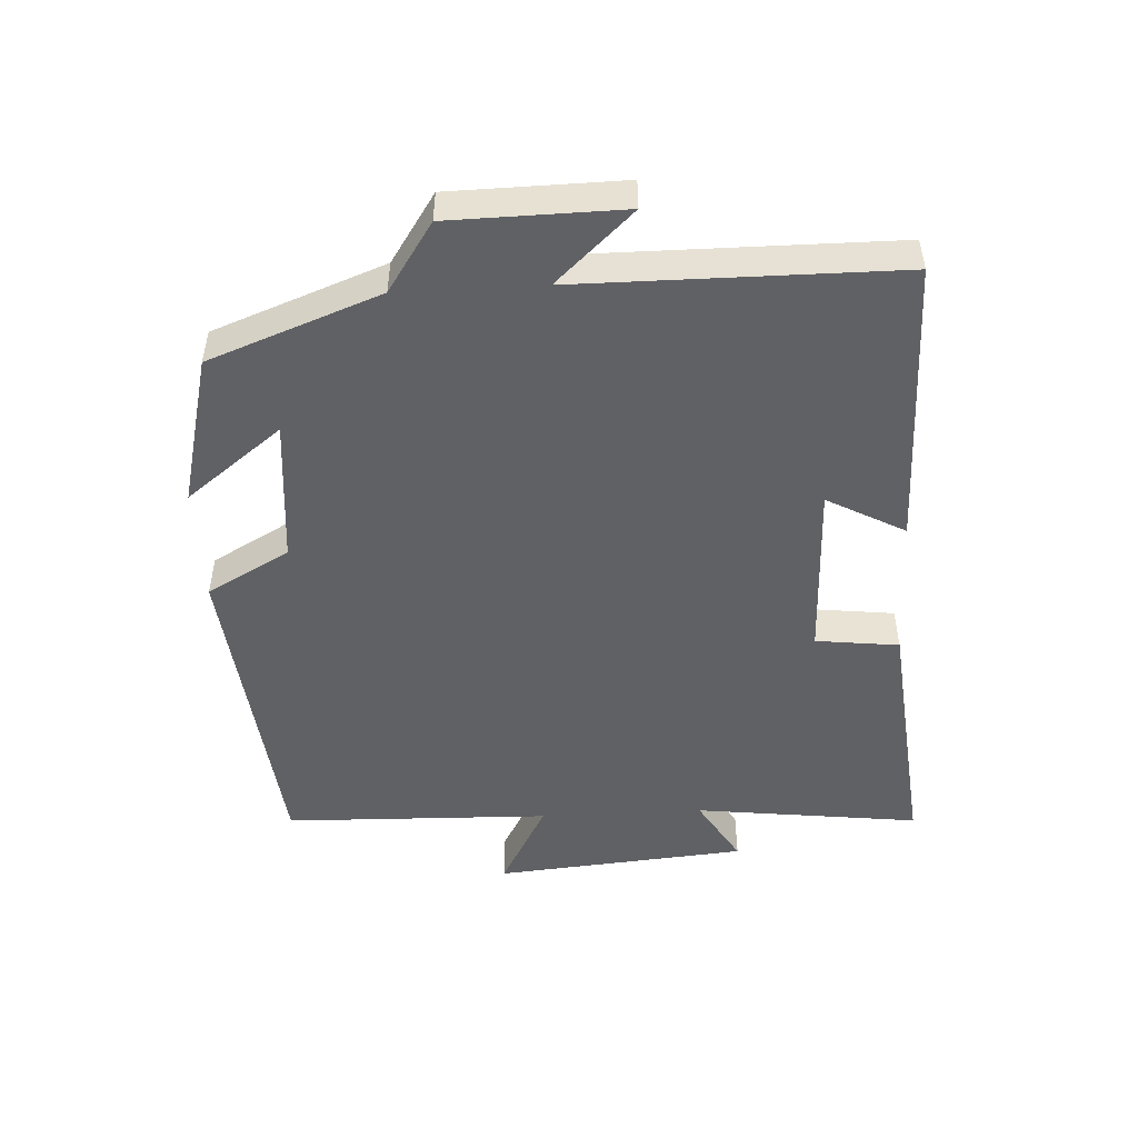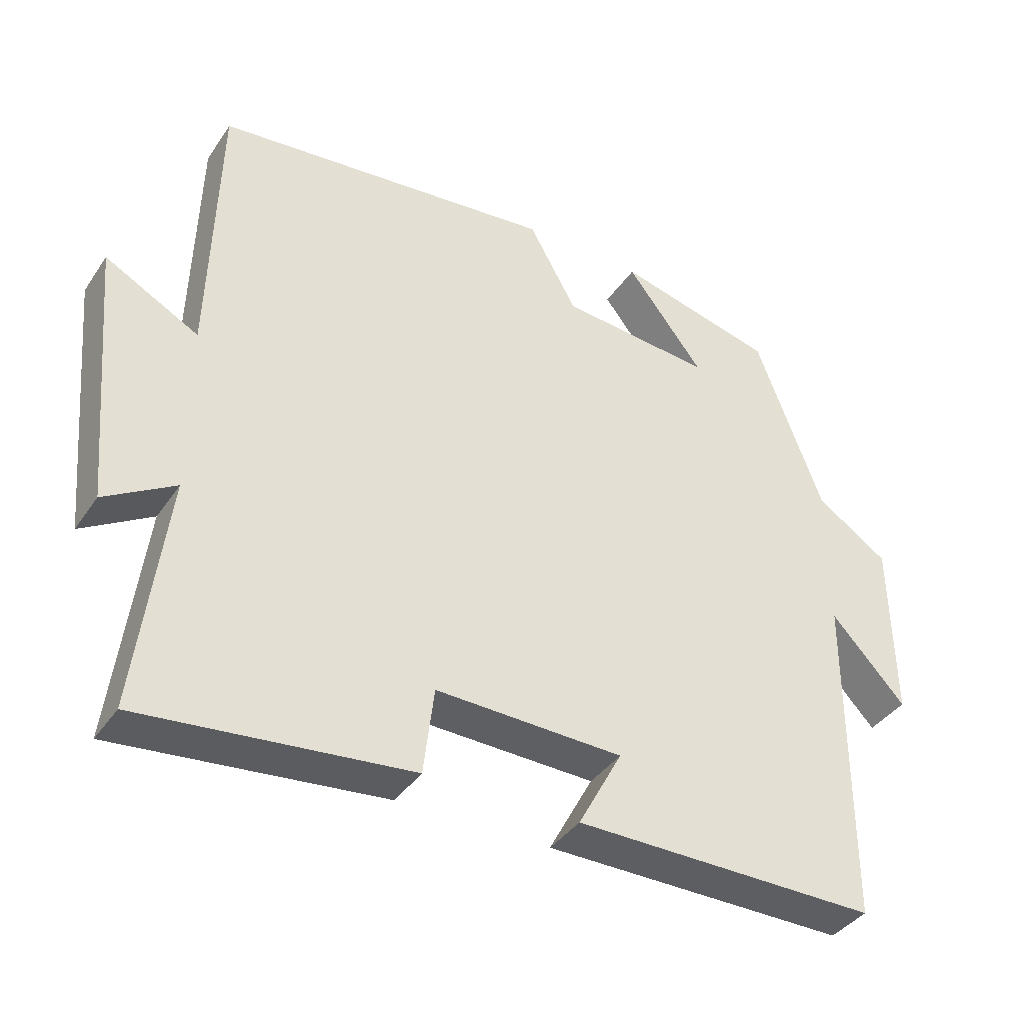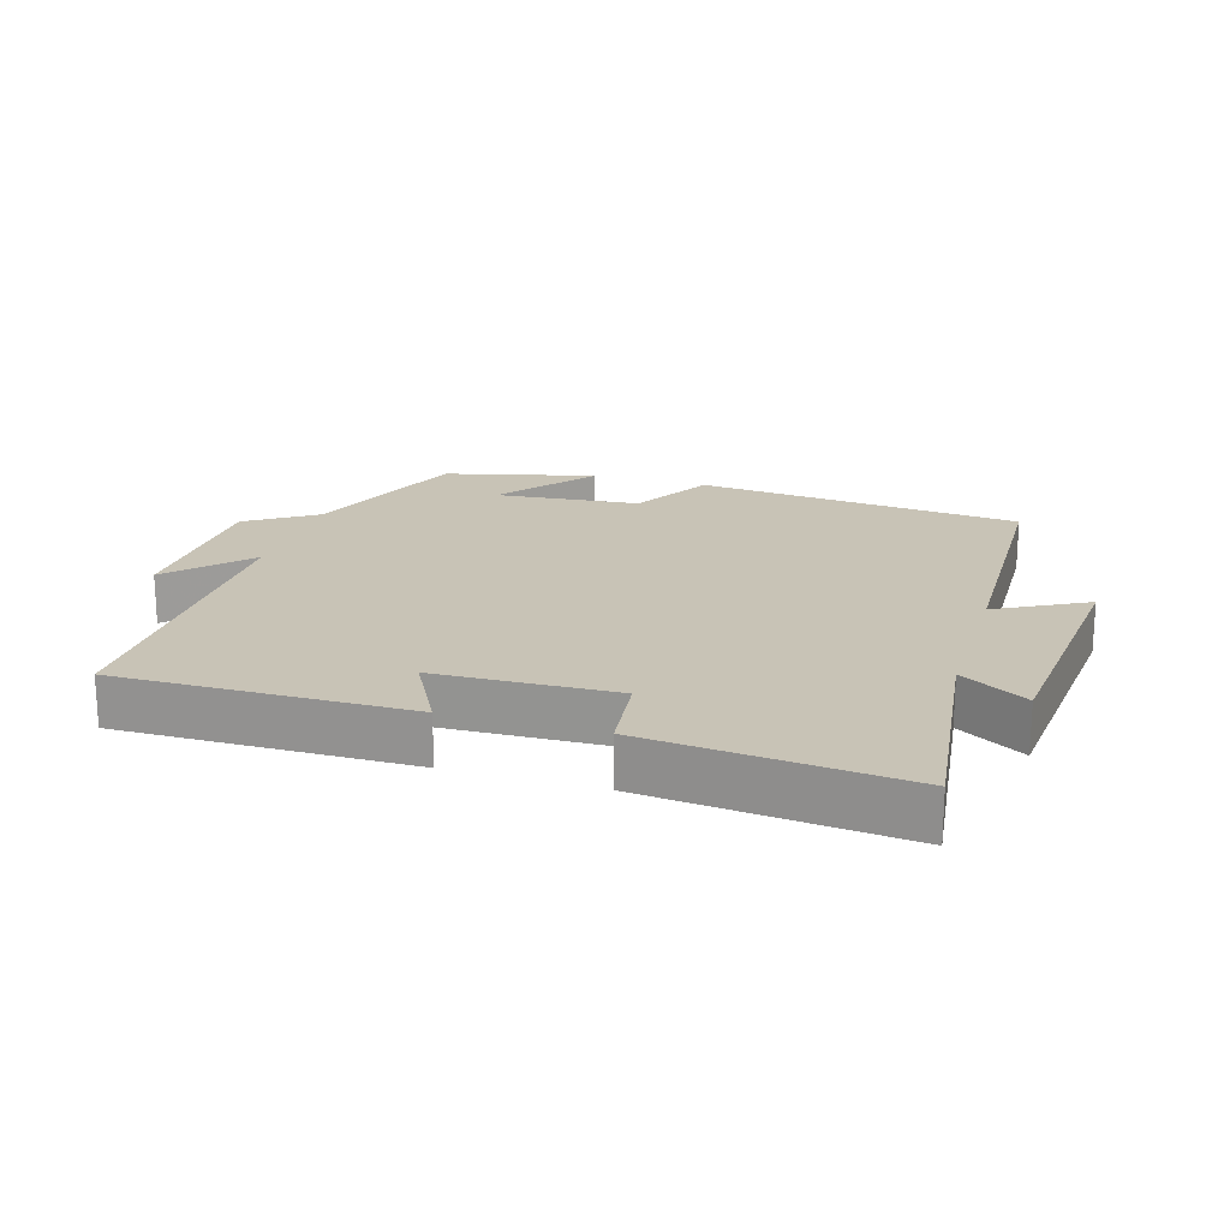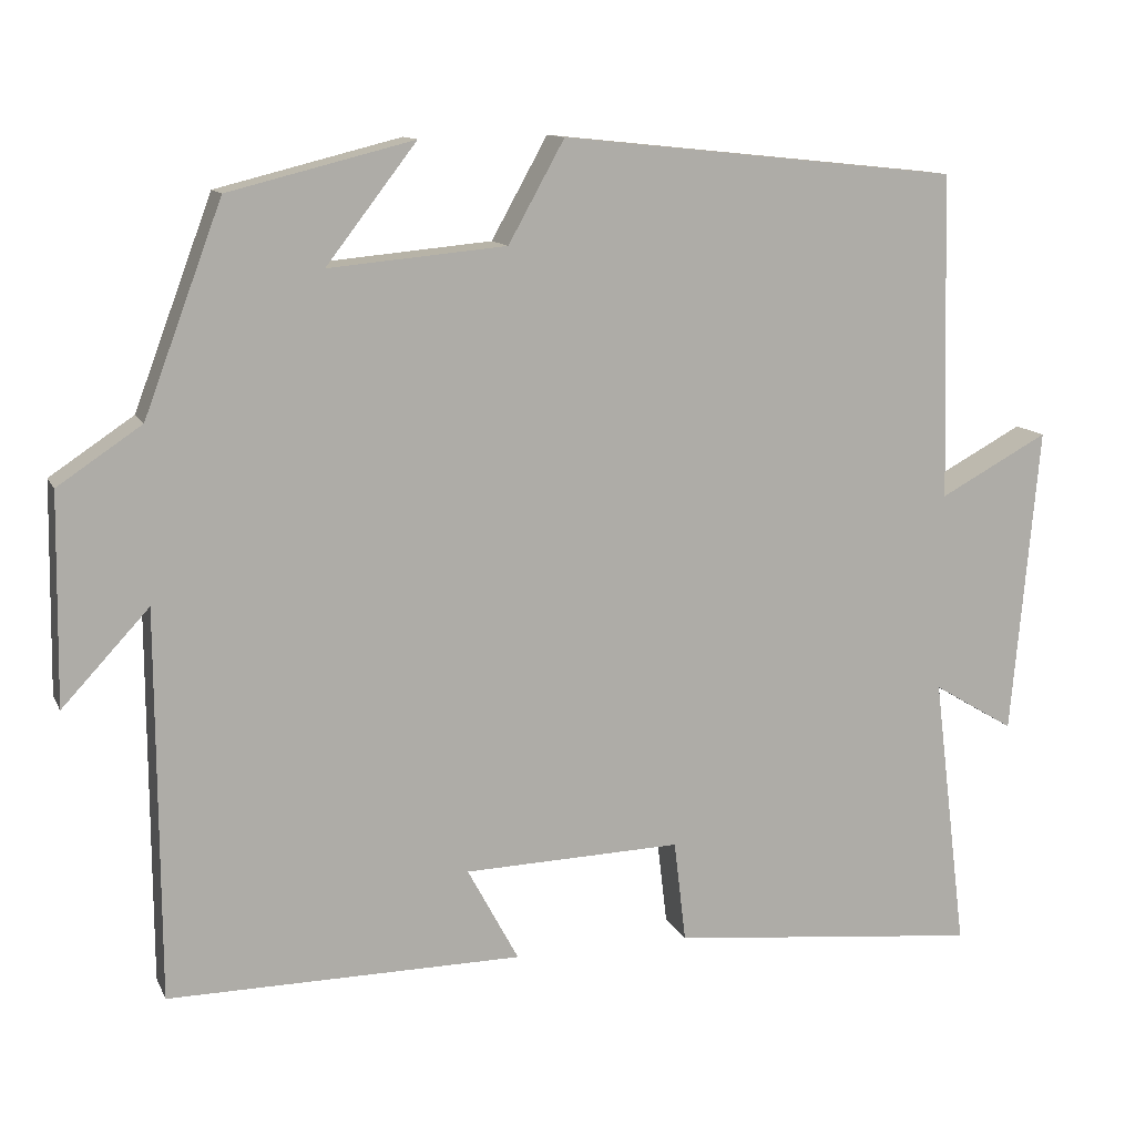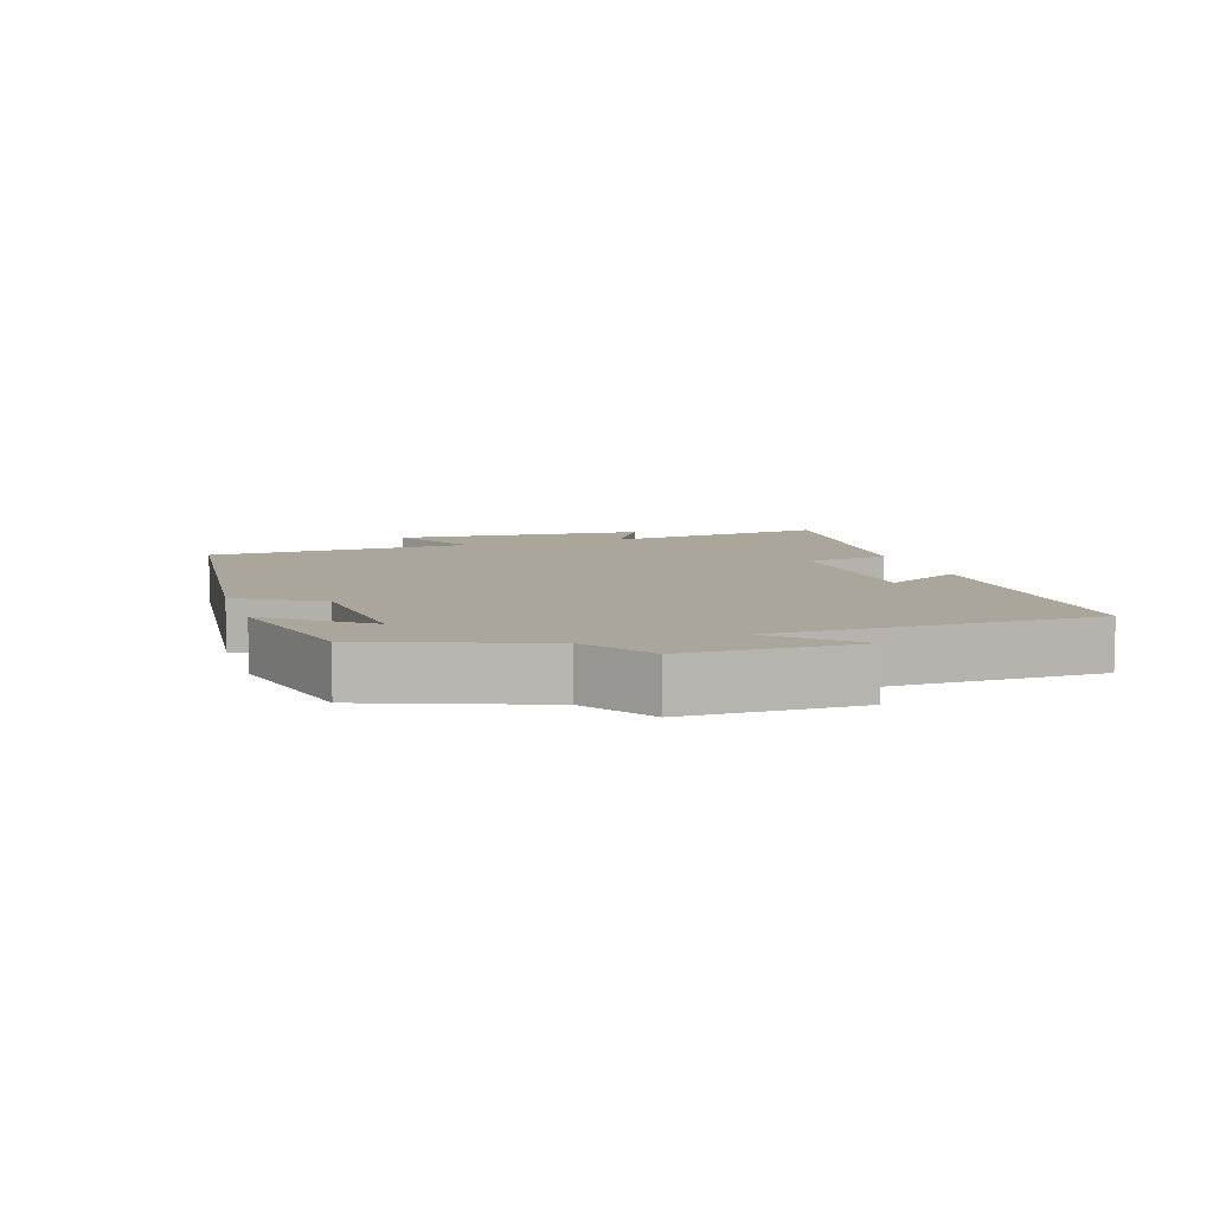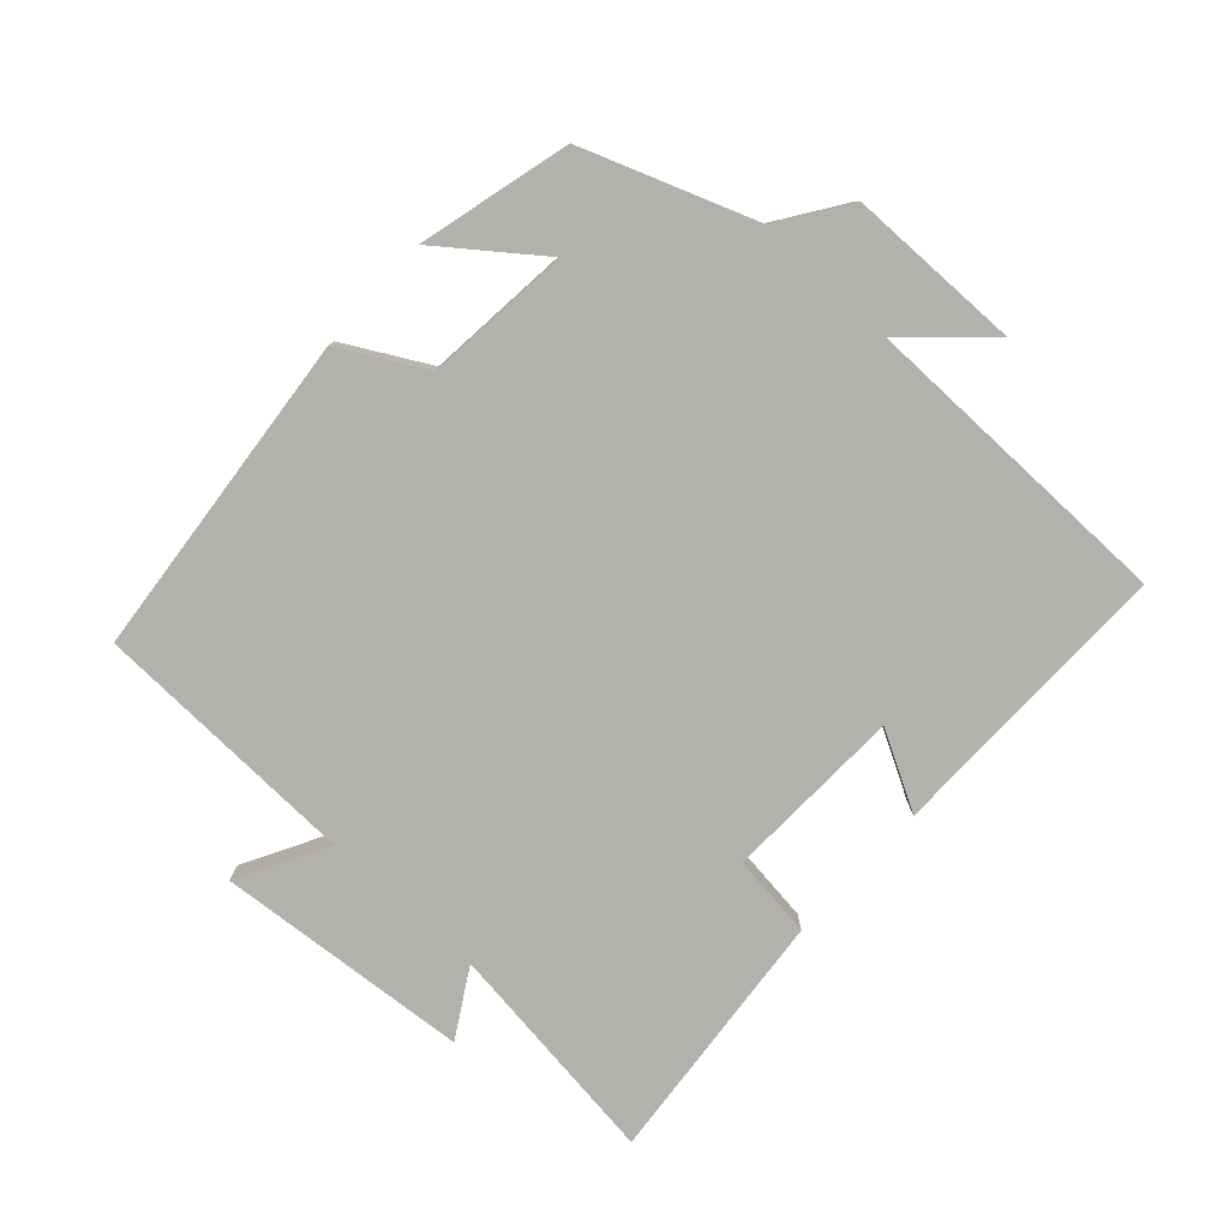
<metadata>
{"format":"obj","ext":"obj","renderer":"f3d","projection":"perspective","resolution":1024,"background":"white","views":[{"elev":-49.0,"azim":93.1,"up":"+Y"},{"elev":-38.7,"azim":-30.5,"up":"+Z"},{"elev":19.5,"azim":-163.1,"up":"+Y"},{"elev":12.0,"azim":162.4,"up":"+Z"},{"elev":7.9,"azim":71.9,"up":"+Y"},{"elev":-78.9,"azim":47.3,"up":"+Y"}]}
</metadata>
<code>
v 0.404 0.07 0.443
v 0.5 0.07 0.187
v 0.603 0.07 0.118
v 0.607 0.07 -0.14
v 0.5 0.07 -0.025
v 0.498 0.07 -0.503
v 0.062 0.07 -0.5
v 0.125 0.07 -0.383
v -0.143 0.07 -0.375
v -0.158 0.07 -0.5
v -0.542 0.07 -0.539
v -0.5 0.07 -0.2
v -0.6 0.07 -0.26
v -0.634 0.07 0.12
v -0.5 0.07 0.048
v -0.489 0.07 0.449
v 0.001 0.07 0.5
v 0.07 0.07 0.376
v 0.288 0.07 0.356
v 0.177 0.07 0.5
v 0.404 0 0.443
v 0.5 0 0.187
v 0.603 0 0.118
v 0.607 0 -0.14
v 0.5 0 -0.025
v 0.498 0 -0.503
v 0.062 0 -0.5
v 0.125 0 -0.383
v -0.143 0 -0.375
v -0.158 0 -0.5
v -0.542 0 -0.539
v -0.5 0 -0.2
v -0.6 0 -0.26
v -0.634 0 0.12
v -0.5 0 0.048
v -0.489 0 0.449
v 0.001 0 0.5
v 0.07 0 0.376
v 0.288 0 0.356
v 0.177 0 0.5
f 19 20 1 2
f 18 19 2
f 15 16 17 18
f 15 18 2 3
f 12 13 14 15
f 12 15 3
f 9 10 11 12
f 8 9 12 3
f 5 6 7 8
f 5 8 3
f 3 4 5
f 22 21 40 39
f 22 39 38
f 38 37 36 35
f 23 22 38 35
f 35 34 33 32
f 23 35 32
f 32 31 30 29
f 23 32 29 28
f 28 27 26 25
f 23 28 25
f 25 24 23
f 1 21 22 2
f 2 22 23 3
f 3 23 24 4
f 4 24 25 5
f 5 25 26 6
f 6 26 27 7
f 7 27 28 8
f 8 28 29 9
f 9 29 30 10
f 10 30 31 11
f 11 31 32 12
f 12 32 33 13
f 13 33 34 14
f 14 34 35 15
f 15 35 36 16
f 16 36 37 17
f 17 37 38 18
f 18 38 39 19
f 19 39 40 20
f 20 40 21 1

</code>
